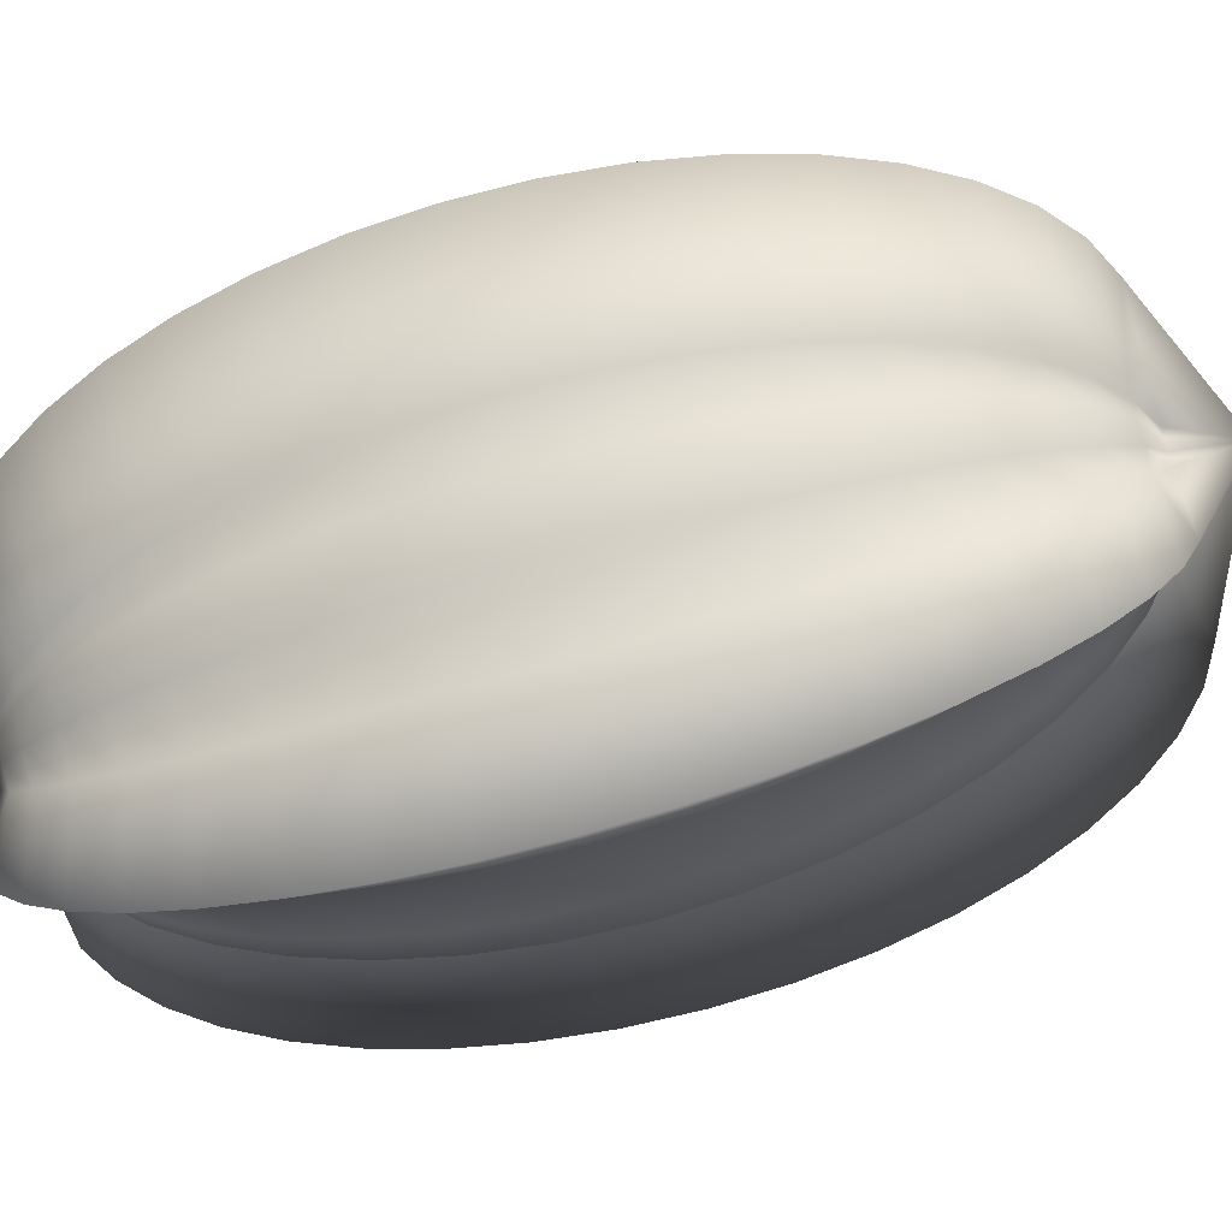
<metadata>
{"format":"obj","ext":"obj","renderer":"f3d","projection":"perspective","resolution":1024,"background":"white","views":[{"elev":-66.3,"azim":106.8,"up":"+Y"}]}
</metadata>
<code>
v 0.02976 0.009668 0.3951
v 0.02531 0.01839 0.3951
v 0.01839 0.02531 0.3951
v 0.009668 0.02976 0.3951
v 0 0.1313 0.3951
v -0.009668 0.02976 0.3951
v -0.01839 0.02531 0.3951
v -0.02531 0.01839 0.3951
v -0.02976 0.009668 0.3951
v -0.1313 0 0.3951
v -0.02976 -0.009668 0.3951
v -0.02531 -0.01839 0.3951
v -0.01839 -0.02531 0.3951
v -0.009668 -0.02976 0.3951
v -0 -0.1313 0.3951
v 0.009668 -0.02976 0.3951
v 0.01839 -0.02531 0.3951
v 0.02531 -0.01839 0.3951
v 0.02976 -0.009668 0.3951
v 0.1313 0 0.3951
v 0.05878 0.0191 0.3804
v 0.05 0.03633 0.3804
v 0.03633 0.05 0.3804
v 0.0191 0.05878 0.3804
v 0 0.1618 0.3804
v -0.0191 0.05878 0.3804
v -0.03633 0.05 0.3804
v -0.05 0.03633 0.3804
v -0.05878 0.0191 0.3804
v -0.1618 0 0.3804
v -0.05878 -0.0191 0.3804
v -0.05 -0.03633 0.3804
v -0.03633 -0.05 0.3804
v -0.0191 -0.05878 0.3804
v -0 -0.1618 0.3804
v 0.0191 -0.05878 0.3804
v 0.03633 -0.05 0.3804
v 0.05 -0.03633 0.3804
v 0.05878 -0.0191 0.3804
v 0.1618 0 0.3804
v 0.08635 0.02806 0.3564
v 0.07346 0.05337 0.3564
v 0.05337 0.07346 0.3564
v 0.02806 0.08635 0.3564
v 0 0.1908 0.3564
v -0.02806 0.08635 0.3564
v -0.05337 0.07346 0.3564
v -0.07346 0.05337 0.3564
v -0.08635 0.02806 0.3564
v -0.1908 0 0.3564
v -0.08635 -0.02806 0.3564
v -0.07346 -0.05337 0.3564
v -0.05337 -0.07346 0.3564
v -0.02806 -0.08635 0.3564
v -0 -0.1908 0.3564
v 0.02806 -0.08635 0.3564
v 0.05337 -0.07346 0.3564
v 0.07346 -0.05337 0.3564
v 0.08635 -0.02806 0.3564
v 0.1908 0 0.3564
v 0.1118 0.03633 0.3236
v 0.09511 0.0691 0.3236
v 0.0691 0.09511 0.3236
v 0.03633 0.1118 0.3236
v 0 0.2176 0.3236
v -0.03633 0.1118 0.3236
v -0.0691 0.09511 0.3236
v -0.09511 0.0691 0.3236
v -0.1118 0.03633 0.3236
v -0.2176 0 0.3236
v -0.1118 -0.03633 0.3236
v -0.09511 -0.0691 0.3236
v -0.0691 -0.09511 0.3236
v -0.03633 -0.1118 0.3236
v -0 -0.2176 0.3236
v 0.03633 -0.1118 0.3236
v 0.0691 -0.09511 0.3236
v 0.09511 -0.0691 0.3236
v 0.1118 -0.03633 0.3236
v 0.2176 0 0.3236
v 0.1345 0.0437 0.2828
v 0.1144 0.08313 0.2828
v 0.08313 0.1144 0.2828
v 0.0437 0.1345 0.2828
v 0 0.2414 0.2828
v -0.0437 0.1345 0.2828
v -0.08313 0.1144 0.2828
v -0.1144 0.08313 0.2828
v -0.1345 0.0437 0.2828
v -0.2414 0 0.2828
v -0.1345 -0.0437 0.2828
v -0.1144 -0.08313 0.2828
v -0.08313 -0.1144 0.2828
v -0.0437 -0.1345 0.2828
v -0 -0.2414 0.2828
v 0.0437 -0.1345 0.2828
v 0.08313 -0.1144 0.2828
v 0.1144 -0.08313 0.2828
v 0.1345 -0.0437 0.2828
v 0.2414 0 0.2828
v 0.1539 0.05 0.2351
v 0.1309 0.09511 0.2351
v 0.09511 0.1309 0.2351
v 0.05 0.1539 0.2351
v 0 0.2618 0.2351
v -0.05 0.1539 0.2351
v -0.09511 0.1309 0.2351
v -0.1309 0.09511 0.2351
v -0.1539 0.05 0.2351
v -0.2618 0 0.2351
v -0.1539 -0.05 0.2351
v -0.1309 -0.09511 0.2351
v -0.09511 -0.1309 0.2351
v -0.05 -0.1539 0.2351
v -0 -0.2618 0.2351
v 0.05 -0.1539 0.2351
v 0.09511 -0.1309 0.2351
v 0.1309 -0.09511 0.2351
v 0.1539 -0.05 0.2351
v 0.2618 0 0.2351
v 0.1695 0.05507 0.1816
v 0.1442 0.1047 0.1816
v 0.1047 0.1442 0.1816
v 0.05507 0.1695 0.1816
v 0 0.2782 0.1816
v -0.05507 0.1695 0.1816
v -0.1047 0.1442 0.1816
v -0.1442 0.1047 0.1816
v -0.1695 0.05507 0.1816
v -0.2782 0 0.1816
v -0.1695 -0.05507 0.1816
v -0.1442 -0.1047 0.1816
v -0.1047 -0.1442 0.1816
v -0.05507 -0.1695 0.1816
v -0 -0.2782 0.1816
v 0.05507 -0.1695 0.1816
v 0.1047 -0.1442 0.1816
v 0.1442 -0.1047 0.1816
v 0.1695 -0.05507 0.1816
v 0.2782 0 0.1816
v 0.1809 0.05878 0.1236
v 0.1539 0.1118 0.1236
v 0.1118 0.1539 0.1236
v 0.05878 0.1809 0.1236
v 0 0.2902 0.1236
v -0.05878 0.1809 0.1236
v -0.1118 0.1539 0.1236
v -0.1539 0.1118 0.1236
v -0.1809 0.05878 0.1236
v -0.2902 0 0.1236
v -0.1809 -0.05878 0.1236
v -0.1539 -0.1118 0.1236
v -0.1118 -0.1539 0.1236
v -0.05878 -0.1809 0.1236
v -0 -0.2902 0.1236
v 0.05878 -0.1809 0.1236
v 0.1118 -0.1539 0.1236
v 0.1539 -0.1118 0.1236
v 0.1809 -0.05878 0.1236
v 0.2902 0 0.1236
v 0.1879 0.06104 0.06257
v 0.1598 0.1161 0.06257
v 0.1161 0.1598 0.06257
v 0.06104 0.1879 0.06257
v 0 0.2975 0.06257
v -0.06104 0.1879 0.06257
v -0.1161 0.1598 0.06257
v -0.1598 0.1161 0.06257
v -0.1879 0.06104 0.06257
v -0.2975 0 0.06257
v -0.1879 -0.06104 0.06257
v -0.1598 -0.1161 0.06257
v -0.1161 -0.1598 0.06257
v -0.06104 -0.1879 0.06257
v -0 -0.2975 0.06257
v 0.06104 -0.1879 0.06257
v 0.1161 -0.1598 0.06257
v 0.1598 -0.1161 0.06257
v 0.1879 -0.06104 0.06257
v 0.2975 0 0.06257
v 0.1902 0.0618 -0
v 0.1618 0.1176 -0
v 0.1176 0.1618 -0
v 0.0618 0.1902 -0
v 0 0.3 -0
v -0.0618 0.1902 -0
v -0.1176 0.1618 -0
v -0.1618 0.1176 -0
v -0.1902 0.0618 -0
v -0.3 0 0
v -0.1902 -0.0618 0
v -0.1618 -0.1176 0
v -0.1176 -0.1618 0
v -0.0618 -0.1902 0
v -0 -0.3 0
v 0.0618 -0.1902 0
v 0.1176 -0.1618 0
v 0.1618 -0.1176 0
v 0.1902 -0.0618 0
v 0.3 0 0
v 0.1879 0.06104 -0.06257
v 0.1598 0.1161 -0.06257
v 0.1161 0.1598 -0.06257
v 0.06104 0.1879 -0.06257
v 0 0.2975 -0.06257
v -0.06104 0.1879 -0.06257
v -0.1161 0.1598 -0.06257
v -0.1598 0.1161 -0.06257
v -0.1879 0.06104 -0.06257
v -0.2975 -0 -0.06257
v -0.1879 -0.06104 -0.06257
v -0.1598 -0.1161 -0.06257
v -0.1161 -0.1598 -0.06257
v -0.06104 -0.1879 -0.06257
v -0 -0.2975 -0.06257
v 0.06104 -0.1879 -0.06257
v 0.1161 -0.1598 -0.06257
v 0.1598 -0.1161 -0.06257
v 0.1879 -0.06104 -0.06257
v 0.2975 -0 -0.06257
v 0.1809 0.05878 -0.1236
v 0.1539 0.1118 -0.1236
v 0.1118 0.1539 -0.1236
v 0.05878 0.1809 -0.1236
v 0 0.2902 -0.1236
v -0.05878 0.1809 -0.1236
v -0.1118 0.1539 -0.1236
v -0.1539 0.1118 -0.1236
v -0.1809 0.05878 -0.1236
v -0.2902 -0 -0.1236
v -0.1809 -0.05878 -0.1236
v -0.1539 -0.1118 -0.1236
v -0.1118 -0.1539 -0.1236
v -0.05878 -0.1809 -0.1236
v -0 -0.2902 -0.1236
v 0.05878 -0.1809 -0.1236
v 0.1118 -0.1539 -0.1236
v 0.1539 -0.1118 -0.1236
v 0.1809 -0.05878 -0.1236
v 0.2902 -0 -0.1236
v 0.1695 0.05507 -0.1816
v 0.1442 0.1047 -0.1816
v 0.1047 0.1442 -0.1816
v 0.05507 0.1695 -0.1816
v 0 0.2782 -0.1816
v -0.05507 0.1695 -0.1816
v -0.1047 0.1442 -0.1816
v -0.1442 0.1047 -0.1816
v -0.1695 0.05507 -0.1816
v -0.2782 -0 -0.1816
v -0.1695 -0.05507 -0.1816
v -0.1442 -0.1047 -0.1816
v -0.1047 -0.1442 -0.1816
v -0.05507 -0.1695 -0.1816
v -0 -0.2782 -0.1816
v 0.05507 -0.1695 -0.1816
v 0.1047 -0.1442 -0.1816
v 0.1442 -0.1047 -0.1816
v 0.1695 -0.05507 -0.1816
v 0.2782 -0 -0.1816
v 0.1539 0.05 -0.2351
v 0.1309 0.09511 -0.2351
v 0.09511 0.1309 -0.2351
v 0.05 0.1539 -0.2351
v 0 0.2618 -0.2351
v -0.05 0.1539 -0.2351
v -0.09511 0.1309 -0.2351
v -0.1309 0.09511 -0.2351
v -0.1539 0.05 -0.2351
v -0.2618 -0 -0.2351
v -0.1539 -0.05 -0.2351
v -0.1309 -0.09511 -0.2351
v -0.09511 -0.1309 -0.2351
v -0.05 -0.1539 -0.2351
v -0 -0.2618 -0.2351
v 0.05 -0.1539 -0.2351
v 0.09511 -0.1309 -0.2351
v 0.1309 -0.09511 -0.2351
v 0.1539 -0.05 -0.2351
v 0.2618 -0 -0.2351
v 0.1345 0.0437 -0.2828
v 0.1144 0.08313 -0.2828
v 0.08313 0.1144 -0.2828
v 0.0437 0.1345 -0.2828
v 0 0.2414 -0.2828
v -0.0437 0.1345 -0.2828
v -0.08313 0.1144 -0.2828
v -0.1144 0.08313 -0.2828
v -0.1345 0.0437 -0.2828
v -0.2414 -0 -0.2828
v -0.1345 -0.0437 -0.2828
v -0.1144 -0.08313 -0.2828
v -0.08313 -0.1144 -0.2828
v -0.0437 -0.1345 -0.2828
v -0 -0.2414 -0.2828
v 0.0437 -0.1345 -0.2828
v 0.08313 -0.1144 -0.2828
v 0.1144 -0.08313 -0.2828
v 0.1345 -0.0437 -0.2828
v 0.2414 -0 -0.2828
v 0.1118 0.03633 -0.3236
v 0.09511 0.0691 -0.3236
v 0.0691 0.09511 -0.3236
v 0.03633 0.1118 -0.3236
v 0 0.2176 -0.3236
v -0.03633 0.1118 -0.3236
v -0.0691 0.09511 -0.3236
v -0.09511 0.0691 -0.3236
v -0.1118 0.03633 -0.3236
v -0.2176 -0 -0.3236
v -0.1118 -0.03633 -0.3236
v -0.09511 -0.0691 -0.3236
v -0.0691 -0.09511 -0.3236
v -0.03633 -0.1118 -0.3236
v -0 -0.2176 -0.3236
v 0.03633 -0.1118 -0.3236
v 0.0691 -0.09511 -0.3236
v 0.09511 -0.0691 -0.3236
v 0.1118 -0.03633 -0.3236
v 0.2176 -0 -0.3236
v 0.08635 0.02806 -0.3564
v 0.07346 0.05337 -0.3564
v 0.05337 0.07346 -0.3564
v 0.02806 0.08635 -0.3564
v 0 0.1908 -0.3564
v -0.02806 0.08635 -0.3564
v -0.05337 0.07346 -0.3564
v -0.07346 0.05337 -0.3564
v -0.08635 0.02806 -0.3564
v -0.1908 -0 -0.3564
v -0.08635 -0.02806 -0.3564
v -0.07346 -0.05337 -0.3564
v -0.05337 -0.07346 -0.3564
v -0.02806 -0.08635 -0.3564
v -0 -0.1908 -0.3564
v 0.02806 -0.08635 -0.3564
v 0.05337 -0.07346 -0.3564
v 0.07346 -0.05337 -0.3564
v 0.08635 -0.02806 -0.3564
v 0.1908 -0 -0.3564
v 0.05878 0.0191 -0.3804
v 0.05 0.03633 -0.3804
v 0.03633 0.05 -0.3804
v 0.0191 0.05878 -0.3804
v 0 0.1618 -0.3804
v -0.0191 0.05878 -0.3804
v -0.03633 0.05 -0.3804
v -0.05 0.03633 -0.3804
v -0.05878 0.0191 -0.3804
v -0.1618 -0 -0.3804
v -0.05878 -0.0191 -0.3804
v -0.05 -0.03633 -0.3804
v -0.03633 -0.05 -0.3804
v -0.0191 -0.05878 -0.3804
v -0 -0.1618 -0.3804
v 0.0191 -0.05878 -0.3804
v 0.03633 -0.05 -0.3804
v 0.05 -0.03633 -0.3804
v 0.05878 -0.0191 -0.3804
v 0.1618 -0 -0.3804
v 0.02976 0.009668 -0.3951
v 0.02531 0.01839 -0.3951
v 0.01839 0.02531 -0.3951
v 0.009668 0.02976 -0.3951
v 0 0.1313 -0.3951
v -0.009668 0.02976 -0.3951
v -0.01839 0.02531 -0.3951
v -0.02531 0.01839 -0.3951
v -0.02976 0.009668 -0.3951
v -0.1313 -0 -0.3951
v -0.02976 -0.009668 -0.3951
v -0.02531 -0.01839 -0.3951
v -0.01839 -0.02531 -0.3951
v -0.009668 -0.02976 -0.3951
v -0 -0.1313 -0.3951
v 0.009668 -0.02976 -0.3951
v 0.01839 -0.02531 -0.3951
v 0.02531 -0.01839 -0.3951
v 0.02976 -0.009668 -0.3951
v 0.1313 -0 -0.3951
v 0 0 0.4
v 0 -0 -0.45
g projectileexplosive
f 1 2 21
f 21 2 22
f 2 3 22
f 22 3 23
f 3 4 23
f 23 4 24
f 4 5 24
f 24 5 25
f 6 26 5
f 5 26 25
f 6 7 26
f 26 7 27
f 7 8 27
f 27 8 28
f 8 9 28
f 28 9 29
f 9 10 29
f 29 10 30
f 11 31 10
f 10 31 30
f 11 12 31
f 31 12 32
f 12 13 32
f 32 13 33
f 13 14 33
f 33 14 34
f 14 15 34
f 34 15 35
f 16 36 15
f 15 36 35
f 16 17 36
f 36 17 37
f 17 18 37
f 37 18 38
f 18 19 38
f 38 19 39
f 19 20 39
f 39 20 40
f 1 21 20
f 20 21 40
f 21 22 41
f 41 22 42
f 22 23 42
f 42 23 43
f 23 24 43
f 43 24 44
f 24 25 44
f 44 25 45
f 26 46 25
f 25 46 45
f 26 27 46
f 46 27 47
f 27 28 47
f 47 28 48
f 28 29 48
f 48 29 49
f 29 30 49
f 49 30 50
f 31 51 30
f 30 51 50
f 31 32 51
f 51 32 52
f 32 33 52
f 52 33 53
f 33 34 53
f 53 34 54
f 34 35 54
f 54 35 55
f 36 56 35
f 35 56 55
f 36 37 56
f 56 37 57
f 37 38 57
f 57 38 58
f 38 39 58
f 58 39 59
f 39 40 59
f 59 40 60
f 21 41 40
f 40 41 60
f 41 42 61
f 61 42 62
f 42 43 62
f 62 43 63
f 43 44 63
f 63 44 64
f 44 45 64
f 64 45 65
f 46 66 45
f 45 66 65
f 46 47 66
f 66 47 67
f 47 48 67
f 67 48 68
f 48 49 68
f 68 49 69
f 49 50 69
f 69 50 70
f 51 71 50
f 50 71 70
f 51 52 71
f 71 52 72
f 52 53 72
f 72 53 73
f 53 54 73
f 73 54 74
f 54 55 74
f 74 55 75
f 56 76 55
f 55 76 75
f 56 57 76
f 76 57 77
f 57 58 77
f 77 58 78
f 58 59 78
f 78 59 79
f 59 60 79
f 79 60 80
f 41 61 60
f 60 61 80
f 61 62 81
f 81 62 82
f 62 63 82
f 82 63 83
f 63 64 83
f 83 64 84
f 64 65 84
f 84 65 85
f 66 86 65
f 65 86 85
f 66 67 86
f 86 67 87
f 67 68 87
f 87 68 88
f 68 69 88
f 88 69 89
f 69 70 89
f 89 70 90
f 71 91 70
f 70 91 90
f 71 72 91
f 91 72 92
f 72 73 92
f 92 73 93
f 73 74 93
f 93 74 94
f 74 75 94
f 94 75 95
f 76 96 75
f 75 96 95
f 76 77 96
f 96 77 97
f 77 78 97
f 97 78 98
f 78 79 98
f 98 79 99
f 79 80 99
f 99 80 100
f 61 81 80
f 80 81 100
f 81 82 101
f 101 82 102
f 82 83 102
f 102 83 103
f 83 84 103
f 103 84 104
f 84 85 104
f 104 85 105
f 86 106 85
f 85 106 105
f 86 87 106
f 106 87 107
f 87 88 107
f 107 88 108
f 88 89 108
f 108 89 109
f 89 90 109
f 109 90 110
f 91 111 90
f 90 111 110
f 91 92 111
f 111 92 112
f 92 93 112
f 112 93 113
f 93 94 113
f 113 94 114
f 94 95 114
f 114 95 115
f 96 116 95
f 95 116 115
f 96 97 116
f 116 97 117
f 97 98 117
f 117 98 118
f 98 99 118
f 118 99 119
f 99 100 119
f 119 100 120
f 81 101 100
f 100 101 120
f 101 102 121
f 121 102 122
f 102 103 122
f 122 103 123
f 103 104 123
f 123 104 124
f 104 105 124
f 124 105 125
f 106 126 105
f 105 126 125
f 106 107 126
f 126 107 127
f 107 108 127
f 127 108 128
f 108 109 128
f 128 109 129
f 109 110 129
f 129 110 130
f 111 131 110
f 110 131 130
f 111 112 131
f 131 112 132
f 112 113 132
f 132 113 133
f 113 114 133
f 133 114 134
f 114 115 134
f 134 115 135
f 116 136 115
f 115 136 135
f 116 117 136
f 136 117 137
f 117 118 137
f 137 118 138
f 118 119 138
f 138 119 139
f 119 120 139
f 139 120 140
f 101 121 120
f 120 121 140
f 121 122 141
f 141 122 142
f 122 123 142
f 142 123 143
f 123 124 143
f 143 124 144
f 124 125 144
f 144 125 145
f 126 146 125
f 125 146 145
f 126 127 146
f 146 127 147
f 127 128 147
f 147 128 148
f 128 129 148
f 148 129 149
f 129 130 149
f 149 130 150
f 131 151 130
f 130 151 150
f 131 132 151
f 151 132 152
f 132 133 152
f 152 133 153
f 133 134 153
f 153 134 154
f 134 135 154
f 154 135 155
f 136 156 135
f 135 156 155
f 136 137 156
f 156 137 157
f 137 138 157
f 157 138 158
f 138 139 158
f 158 139 159
f 139 140 159
f 159 140 160
f 121 141 140
f 140 141 160
f 141 142 161
f 161 142 162
f 142 143 162
f 162 143 163
f 143 144 163
f 163 144 164
f 144 145 164
f 164 145 165
f 146 166 145
f 145 166 165
f 146 147 166
f 166 147 167
f 147 148 167
f 167 148 168
f 148 149 168
f 168 149 169
f 149 150 169
f 169 150 170
f 151 171 150
f 150 171 170
f 151 152 171
f 171 152 172
f 152 153 172
f 172 153 173
f 153 154 173
f 173 154 174
f 154 155 174
f 174 155 175
f 156 176 155
f 155 176 175
f 156 157 176
f 176 157 177
f 157 158 177
f 177 158 178
f 158 159 178
f 178 159 179
f 159 160 179
f 179 160 180
f 141 161 160
f 160 161 180
f 161 162 181
f 181 162 182
f 162 163 182
f 182 163 183
f 163 164 183
f 183 164 184
f 164 165 184
f 184 165 185
f 166 186 165
f 165 186 185
f 166 167 186
f 186 167 187
f 167 168 187
f 187 168 188
f 168 169 188
f 188 169 189
f 169 170 189
f 189 170 190
f 171 191 170
f 170 191 190
f 171 172 191
f 191 172 192
f 172 173 192
f 192 173 193
f 173 174 193
f 193 174 194
f 174 175 194
f 194 175 195
f 176 196 175
f 175 196 195
f 176 177 196
f 196 177 197
f 177 178 197
f 197 178 198
f 178 179 198
f 198 179 199
f 179 180 199
f 199 180 200
f 161 181 180
f 180 181 200
f 181 182 201
f 201 182 202
f 182 183 202
f 202 183 203
f 183 184 203
f 203 184 204
f 185 205 184
f 184 205 204
f 185 186 205
f 205 186 206
f 186 187 206
f 206 187 207
f 187 188 207
f 207 188 208
f 188 189 208
f 208 189 209
f 190 210 189
f 189 210 209
f 190 191 210
f 210 191 211
f 191 192 211
f 211 192 212
f 192 193 212
f 212 193 213
f 193 194 213
f 213 194 214
f 195 215 194
f 194 215 214
f 195 196 215
f 215 196 216
f 196 197 216
f 216 197 217
f 197 198 217
f 217 198 218
f 198 199 218
f 218 199 219
f 200 220 199
f 199 220 219
f 200 181 220
f 220 181 201
f 201 202 221
f 221 202 222
f 202 203 222
f 222 203 223
f 203 204 223
f 223 204 224
f 205 225 204
f 204 225 224
f 205 206 225
f 225 206 226
f 206 207 226
f 226 207 227
f 207 208 227
f 227 208 228
f 208 209 228
f 228 209 229
f 210 230 209
f 209 230 229
f 210 211 230
f 230 211 231
f 211 212 231
f 231 212 232
f 212 213 232
f 232 213 233
f 213 214 233
f 233 214 234
f 215 235 214
f 214 235 234
f 215 216 235
f 235 216 236
f 216 217 236
f 236 217 237
f 217 218 237
f 237 218 238
f 218 219 238
f 238 219 239
f 220 240 219
f 219 240 239
f 220 201 240
f 240 201 221
f 221 222 241
f 241 222 242
f 222 223 242
f 242 223 243
f 223 224 243
f 243 224 244
f 225 245 224
f 224 245 244
f 225 226 245
f 245 226 246
f 226 227 246
f 246 227 247
f 227 228 247
f 247 228 248
f 228 229 248
f 248 229 249
f 230 250 229
f 229 250 249
f 230 231 250
f 250 231 251
f 231 232 251
f 251 232 252
f 232 233 252
f 252 233 253
f 233 234 253
f 253 234 254
f 235 255 234
f 234 255 254
f 235 236 255
f 255 236 256
f 236 237 256
f 256 237 257
f 237 238 257
f 257 238 258
f 238 239 258
f 258 239 259
f 240 260 239
f 239 260 259
f 240 221 260
f 260 221 241
f 241 242 261
f 261 242 262
f 242 243 262
f 262 243 263
f 243 244 263
f 263 244 264
f 245 265 244
f 244 265 264
f 245 246 265
f 265 246 266
f 246 247 266
f 266 247 267
f 247 248 267
f 267 248 268
f 248 249 268
f 268 249 269
f 250 270 249
f 249 270 269
f 250 251 270
f 270 251 271
f 251 252 271
f 271 252 272
f 252 253 272
f 272 253 273
f 253 254 273
f 273 254 274
f 255 275 254
f 254 275 274
f 255 256 275
f 275 256 276
f 256 257 276
f 276 257 277
f 257 258 277
f 277 258 278
f 258 259 278
f 278 259 279
f 260 280 259
f 259 280 279
f 260 241 280
f 280 241 261
f 261 262 281
f 281 262 282
f 262 263 282
f 282 263 283
f 263 264 283
f 283 264 284
f 265 285 264
f 264 285 284
f 265 266 285
f 285 266 286
f 266 267 286
f 286 267 287
f 267 268 287
f 287 268 288
f 268 269 288
f 288 269 289
f 270 290 269
f 269 290 289
f 270 271 290
f 290 271 291
f 271 272 291
f 291 272 292
f 272 273 292
f 292 273 293
f 273 274 293
f 293 274 294
f 275 295 274
f 274 295 294
f 275 276 295
f 295 276 296
f 276 277 296
f 296 277 297
f 277 278 297
f 297 278 298
f 278 279 298
f 298 279 299
f 280 300 279
f 279 300 299
f 280 261 300
f 300 261 281
f 281 282 301
f 301 282 302
f 282 283 302
f 302 283 303
f 283 284 303
f 303 284 304
f 285 305 284
f 284 305 304
f 285 286 305
f 305 286 306
f 286 287 306
f 306 287 307
f 287 288 307
f 307 288 308
f 288 289 308
f 308 289 309
f 290 310 289
f 289 310 309
f 290 291 310
f 310 291 311
f 291 292 311
f 311 292 312
f 292 293 312
f 312 293 313
f 293 294 313
f 313 294 314
f 295 315 294
f 294 315 314
f 295 296 315
f 315 296 316
f 296 297 316
f 316 297 317
f 297 298 317
f 317 298 318
f 298 299 318
f 318 299 319
f 300 320 299
f 299 320 319
f 300 281 320
f 320 281 301
f 301 302 321
f 321 302 322
f 302 303 322
f 322 303 323
f 303 304 323
f 323 304 324
f 305 325 304
f 304 325 324
f 305 306 325
f 325 306 326
f 306 307 326
f 326 307 327
f 307 308 327
f 327 308 328
f 308 309 328
f 328 309 329
f 310 330 309
f 309 330 329
f 310 311 330
f 330 311 331
f 311 312 331
f 331 312 332
f 312 313 332
f 332 313 333
f 313 314 333
f 333 314 334
f 315 335 314
f 314 335 334
f 315 316 335
f 335 316 336
f 316 317 336
f 336 317 337
f 317 318 337
f 337 318 338
f 318 319 338
f 338 319 339
f 320 340 319
f 319 340 339
f 320 301 340
f 340 301 321
f 321 322 341
f 341 322 342
f 322 323 342
f 342 323 343
f 323 324 343
f 343 324 344
f 325 345 324
f 324 345 344
f 325 326 345
f 345 326 346
f 326 327 346
f 346 327 347
f 327 328 347
f 347 328 348
f 328 329 348
f 348 329 349
f 330 350 329
f 329 350 349
f 330 331 350
f 350 331 351
f 331 332 351
f 351 332 352
f 332 333 352
f 352 333 353
f 333 334 353
f 353 334 354
f 335 355 334
f 334 355 354
f 335 336 355
f 355 336 356
f 336 337 356
f 356 337 357
f 337 338 357
f 357 338 358
f 338 339 358
f 358 339 359
f 340 360 339
f 339 360 359
f 340 321 360
f 360 321 341
f 341 342 361
f 361 342 362
f 342 343 362
f 362 343 363
f 343 344 363
f 363 344 364
f 345 365 344
f 344 365 364
f 345 346 365
f 365 346 366
f 346 347 366
f 366 347 367
f 347 348 367
f 367 348 368
f 348 349 368
f 368 349 369
f 350 370 349
f 349 370 369
f 350 351 370
f 370 351 371
f 351 352 371
f 371 352 372
f 352 353 372
f 372 353 373
f 353 354 373
f 373 354 374
f 355 375 354
f 354 375 374
f 355 356 375
f 375 356 376
f 356 357 376
f 376 357 377
f 357 358 377
f 377 358 378
f 358 359 378
f 378 359 379
f 360 380 359
f 359 380 379
f 360 341 380
f 380 341 361
f 2 1 381
f 3 2 381
f 4 3 381
f 5 4 381
f 6 5 381
f 7 6 381
f 8 7 381
f 9 8 381
f 10 9 381
f 11 10 381
f 12 11 381
f 13 12 381
f 14 13 381
f 15 14 381
f 16 15 381
f 17 16 381
f 18 17 381
f 19 18 381
f 20 19 381
f 1 20 381
f 361 362 382
f 362 363 382
f 363 364 382
f 364 365 382
f 365 366 382
f 366 367 382
f 367 368 382
f 368 369 382
f 369 370 382
f 370 371 382
f 371 372 382
f 372 373 382
f 373 374 382
f 374 375 382
f 375 376 382
f 376 377 382
f 377 378 382
f 378 379 382
f 379 380 382
f 380 361 382

</code>
